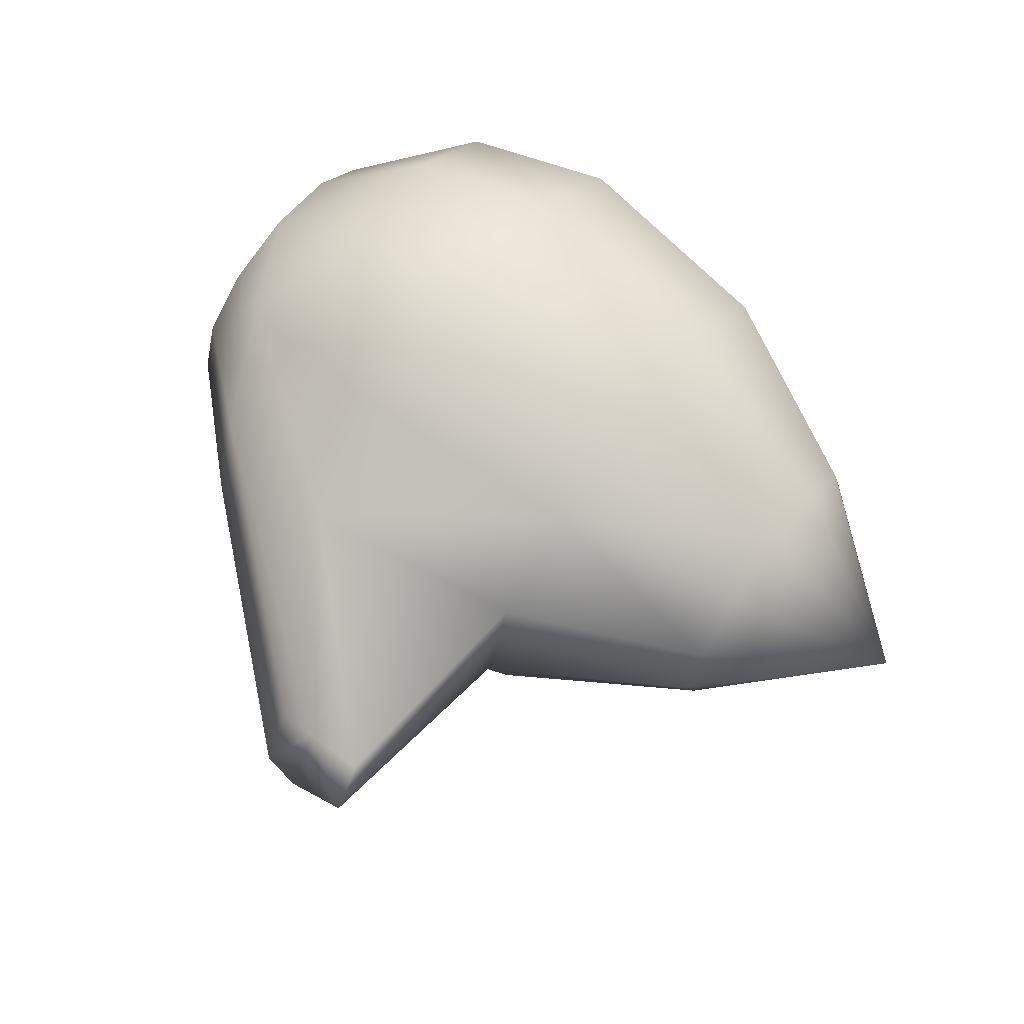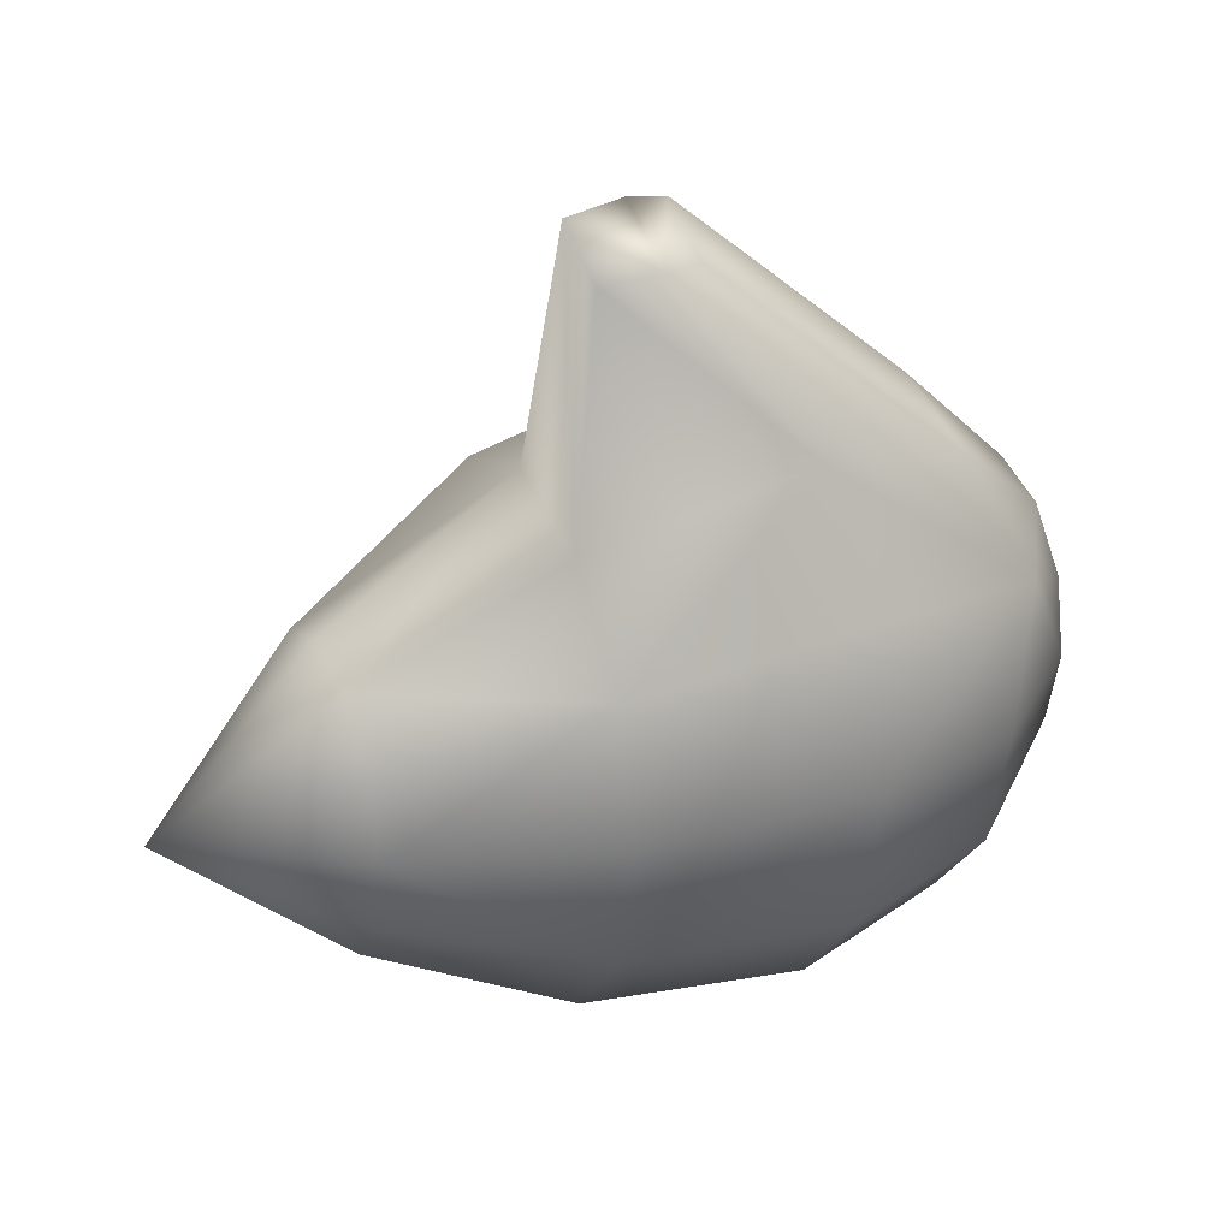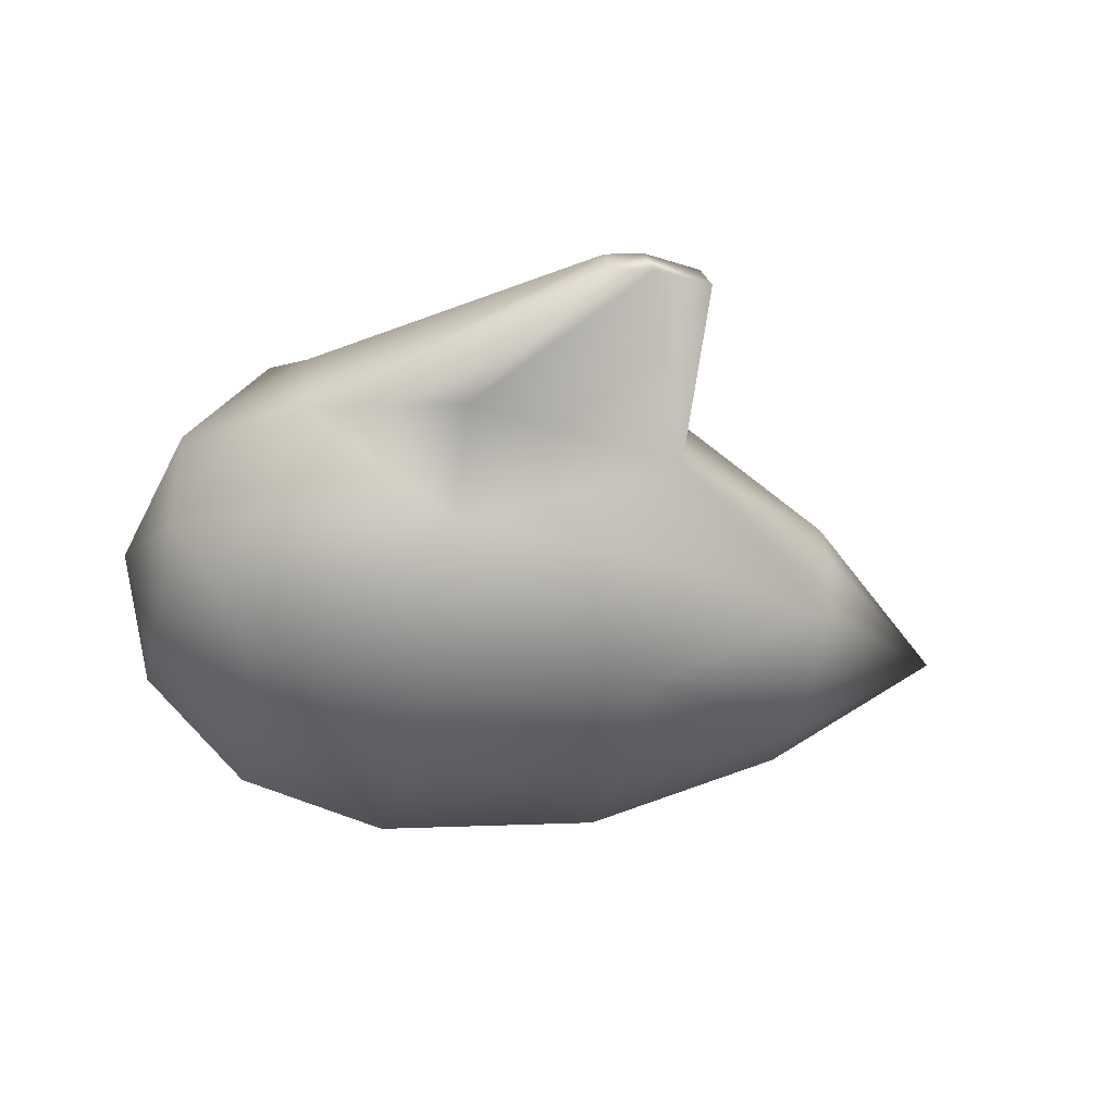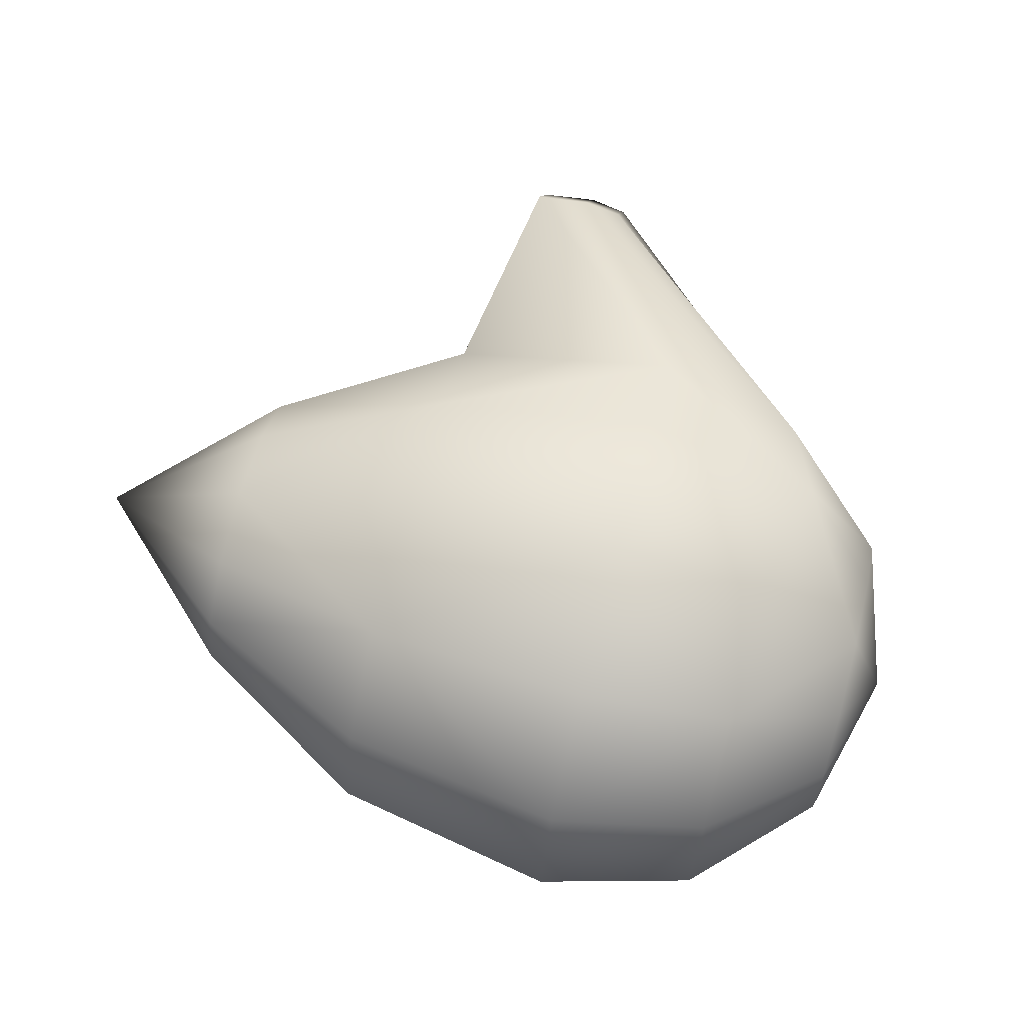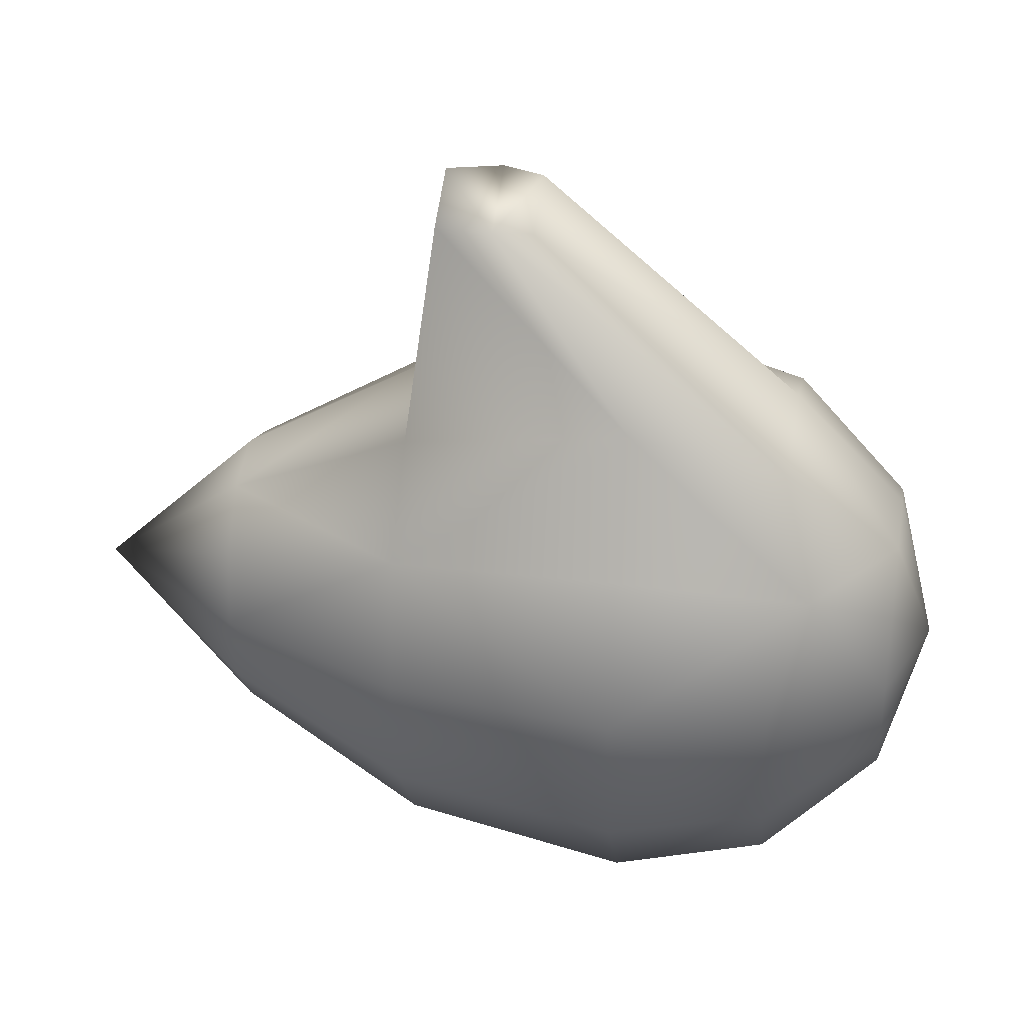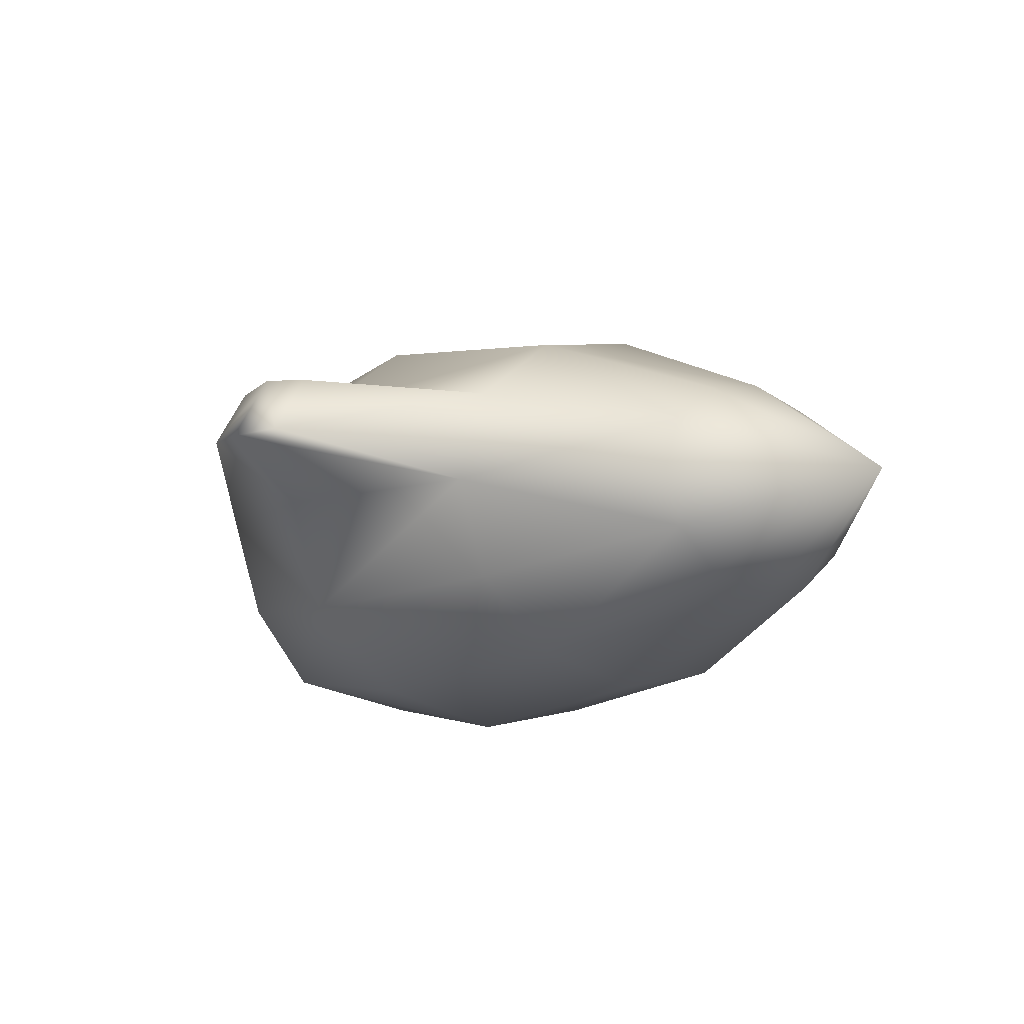
<metadata>
{"format":"obj","ext":"obj","renderer":"f3d","projection":"perspective","resolution":1024,"background":"white","views":[{"elev":66.1,"azim":36.1,"up":"+Y"},{"elev":31.5,"azim":151.9,"up":"+Z"},{"elev":-39.2,"azim":-12.6,"up":"+Y"},{"elev":68.9,"azim":-165.5,"up":"+Y"},{"elev":32.1,"azim":-169.9,"up":"+Z"},{"elev":-10.9,"azim":44.8,"up":"+Y"}]}
</metadata>
<code>
g Converted object 0
v -1.711 1.13 -1.207
v 3.225 1.13 -1.207
v 2.324 1.771 -1.207
v 2.324 1.685 -0.7787
v 2.324 1.451 -0.4656
v 2.324 1.13 -0.3509
v 2.324 0.8089 -0.4656
v 2.324 0.574 -0.7787
v 2.324 0.4881 -1.207
v 2.324 0.574 -1.634
v 2.324 0.8089 -1.947
v 2.324 1.13 -2.062
v 2.324 1.451 -1.947
v 2.324 1.685 -1.634
v 1.26 2.241 -1.207
v 1.26 2.092 -0.4656
v 1.26 1.685 0.07683
v 1.26 1.13 0.2754
v 1.26 0.574 0.07683
v 1.26 0.1672 -0.4656
v 1.26 0.01833 -1.207
v 1.26 0.1672 -1.947
v 1.26 0.574 -2.49
v 1.26 1.13 -2.688
v 1.26 1.685 -2.49
v 1.26 2.092 -1.947
v 0 2.413 -1.207
v 0 2.241 -0.3509
v 0 1.771 0.2754
v 0 1.13 0.5046
v 0 0.4881 0.2754
v 0 0.01833 -0.3509
v 0 -0.1536 -1.207
v 0 0.01833 -2.062
v 0 0.4881 -2.688
v 0 1.13 -2.918
v 0 1.771 -2.688
v 0 2.241 -2.062
v -0.8556 2.241 -1.207
v -1.029 2.092 -0.4656
v -0.8556 1.685 0.07683
v -0.8556 1.13 0.2754
v -0.8556 0.574 0.07683
v -1.029 0.1672 -0.4656
v -0.8556 0.01833 -1.207
v -0.8556 0.1672 -1.947
v -0.8556 0.574 -2.49
v -0.8556 1.13 -2.688
v -0.8556 1.685 -2.49
v -0.8556 2.092 -1.947
v -1.482 1.771 -1.207
v -1.482 1.685 -0.7787
v -1.482 1.451 -0.4656
v -1.482 1.13 -0.3509
v -1.482 0.8089 -0.4656
v -1.482 0.574 -0.7787
v -1.482 0.4881 -1.207
v -1.482 0.574 -1.634
v -1.482 0.8089 -1.947
v -1.482 1.13 -2.062
v -1.482 1.451 -1.947
v -1.482 1.685 -1.634
v 1.092 1.57 1.34
v 0.7769 1.618 1.349
v 1.092 1.258 1.539
v 0.7769 1.258 1.578
v 0.563 1.57 1.34
v 0.563 1.258 1.539
f 2 3 4
f 1 52 51
f 2 4 5
f 1 53 52
f 2 5 6
f 1 54 53
f 2 6 7
f 1 55 54
f 2 7 8
f 1 56 55
f 2 8 9
f 1 57 56
f 2 9 10
f 1 58 57
f 2 10 11
f 1 59 58
f 2 11 12
f 1 60 59
f 2 12 13
f 1 61 60
f 2 13 14
f 1 62 61
f 2 14 3
f 1 51 62
f 3 15 16
f 3 16 4
f 4 16 5
f 16 17 5
f 5 17 18
f 5 18 6
f 6 18 7
f 18 19 7
f 7 19 20
f 7 20 8
f 8 20 9
f 20 21 9
f 9 21 22
f 9 22 10
f 10 22 11
f 22 23 11
f 11 23 24
f 11 24 12
f 12 24 13
f 24 25 13
f 13 25 26
f 13 26 14
f 14 26 3
f 26 15 3
f 15 27 16
f 27 28 16
f 16 28 29
f 16 29 17
f 63 64 65
f 64 66 65
f 18 30 31
f 18 31 19
f 19 31 20
f 31 32 20
f 20 32 33
f 20 33 21
f 21 33 22
f 33 34 22
f 22 34 35
f 22 35 23
f 23 35 24
f 35 36 24
f 24 36 37
f 24 37 25
f 25 37 26
f 37 38 26
f 26 38 27
f 26 27 15
f 27 39 40
f 27 40 28
f 28 40 29
f 40 41 29
f 64 67 68
f 64 68 66
f 30 42 31
f 42 43 31
f 31 43 44
f 31 44 32
f 32 44 33
f 44 45 33
f 33 45 46
f 33 46 34
f 34 46 35
f 46 47 35
f 35 47 48
f 35 48 36
f 36 48 37
f 48 49 37
f 37 49 50
f 37 50 38
f 38 50 27
f 50 39 27
f 39 51 40
f 51 52 40
f 40 52 53
f 40 53 41
f 41 53 42
f 53 54 42
f 42 54 55
f 42 55 43
f 43 55 44
f 55 56 44
f 44 56 57
f 44 57 45
f 45 57 46
f 57 58 46
f 46 58 59
f 46 59 47
f 47 59 48
f 59 60 48
f 48 60 61
f 48 61 49
f 49 61 50
f 61 62 50
f 50 62 51
f 50 51 39
f 63 17 29
f 63 29 64
f 65 18 17
f 65 17 63
f 66 30 18
f 66 18 65
f 64 29 41
f 64 41 67
f 67 41 42
f 67 42 68
f 68 42 30
f 68 30 66

</code>
